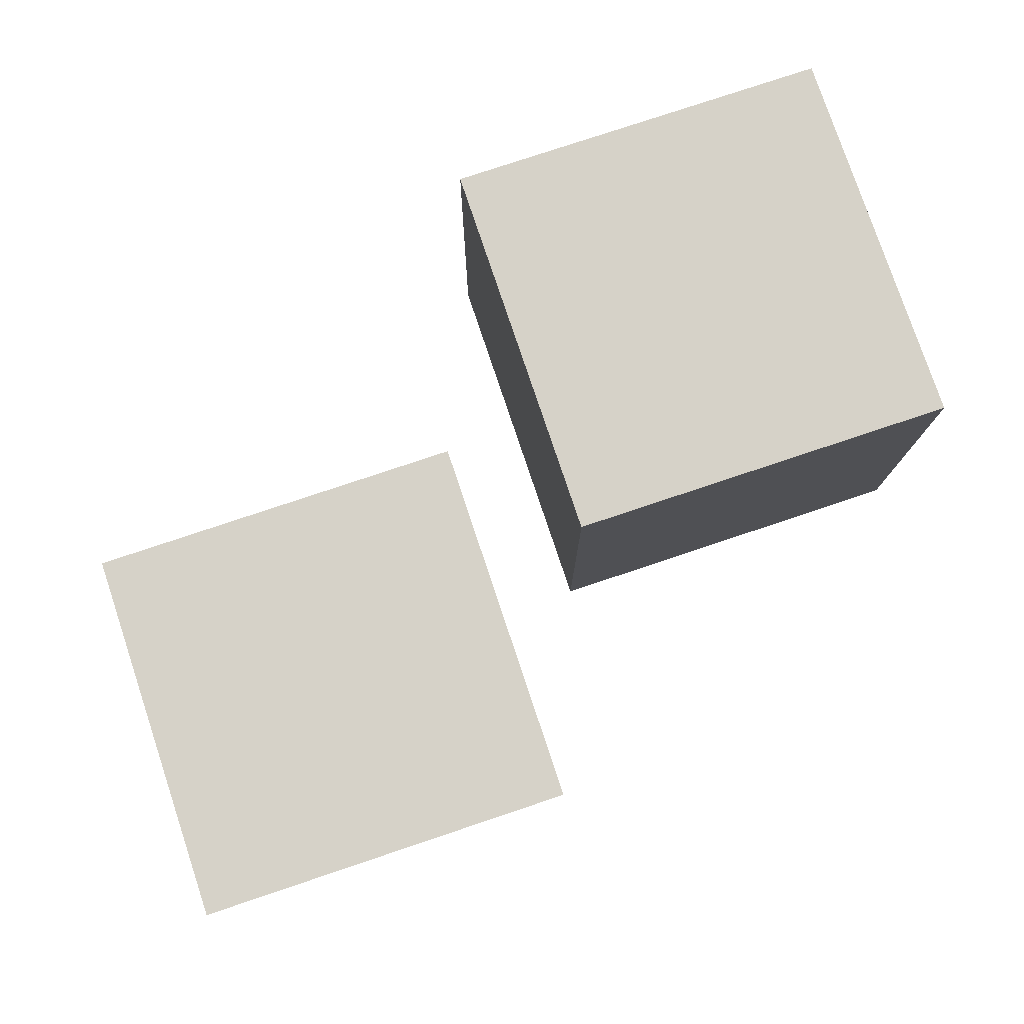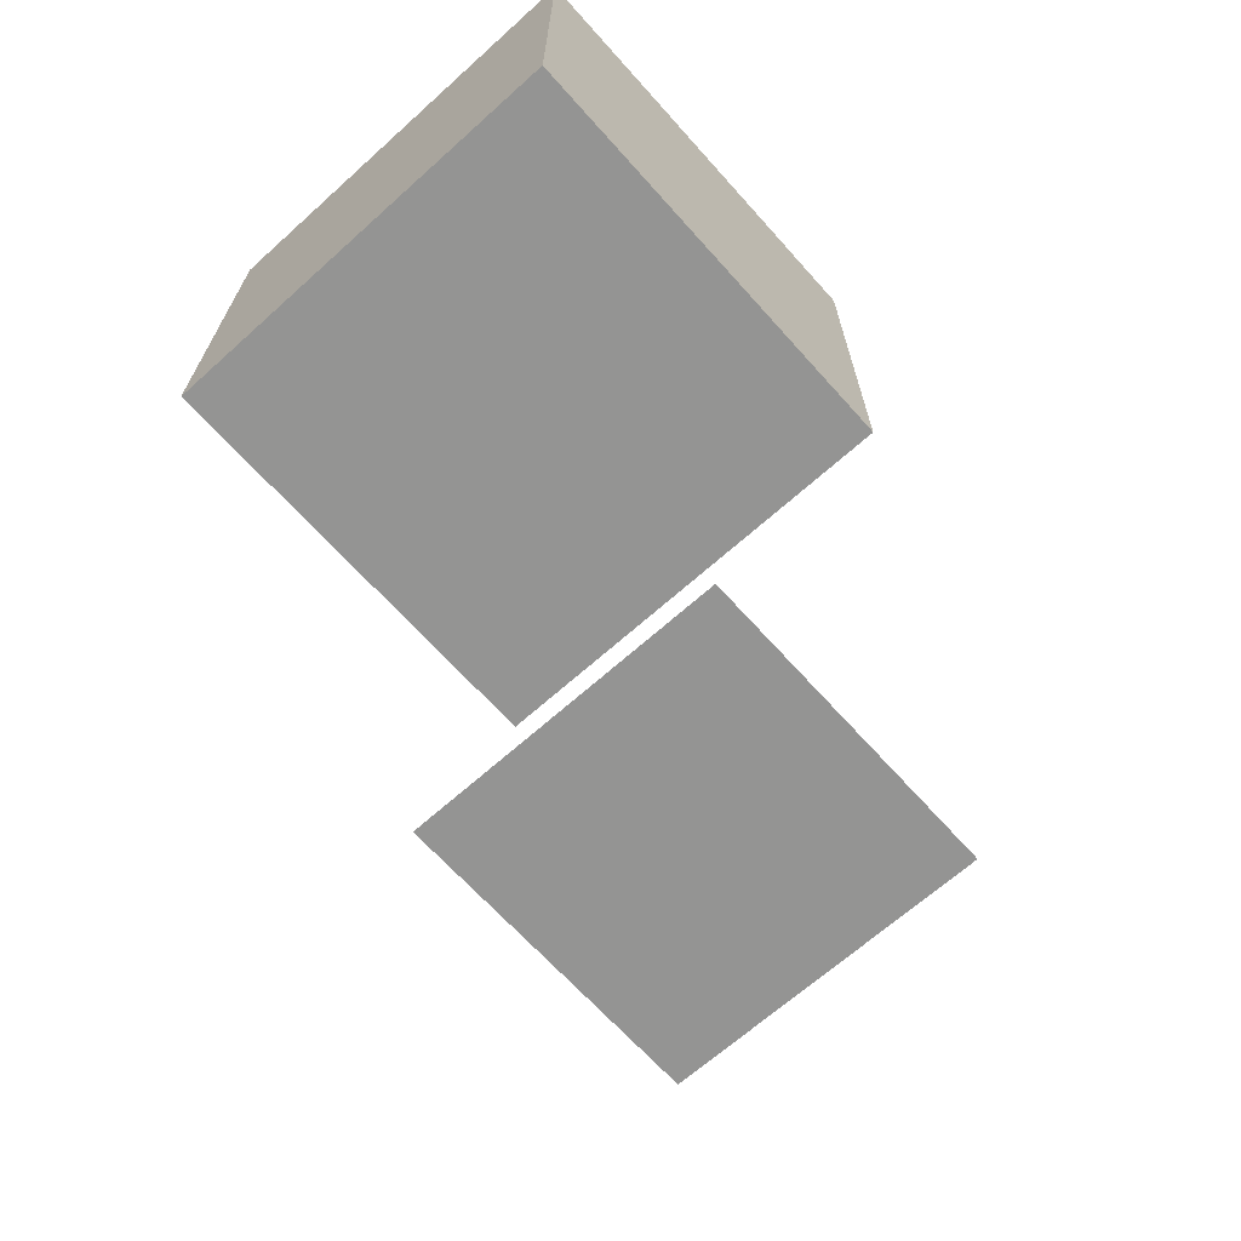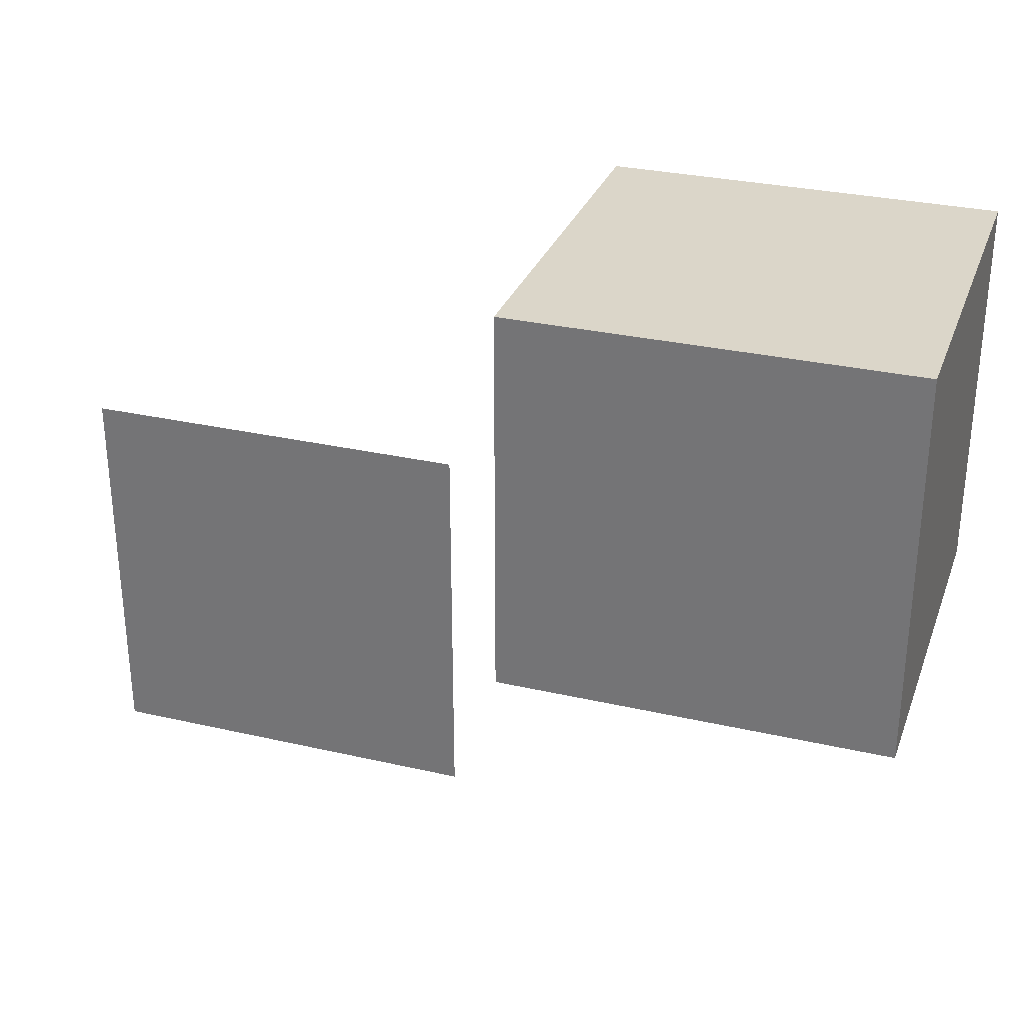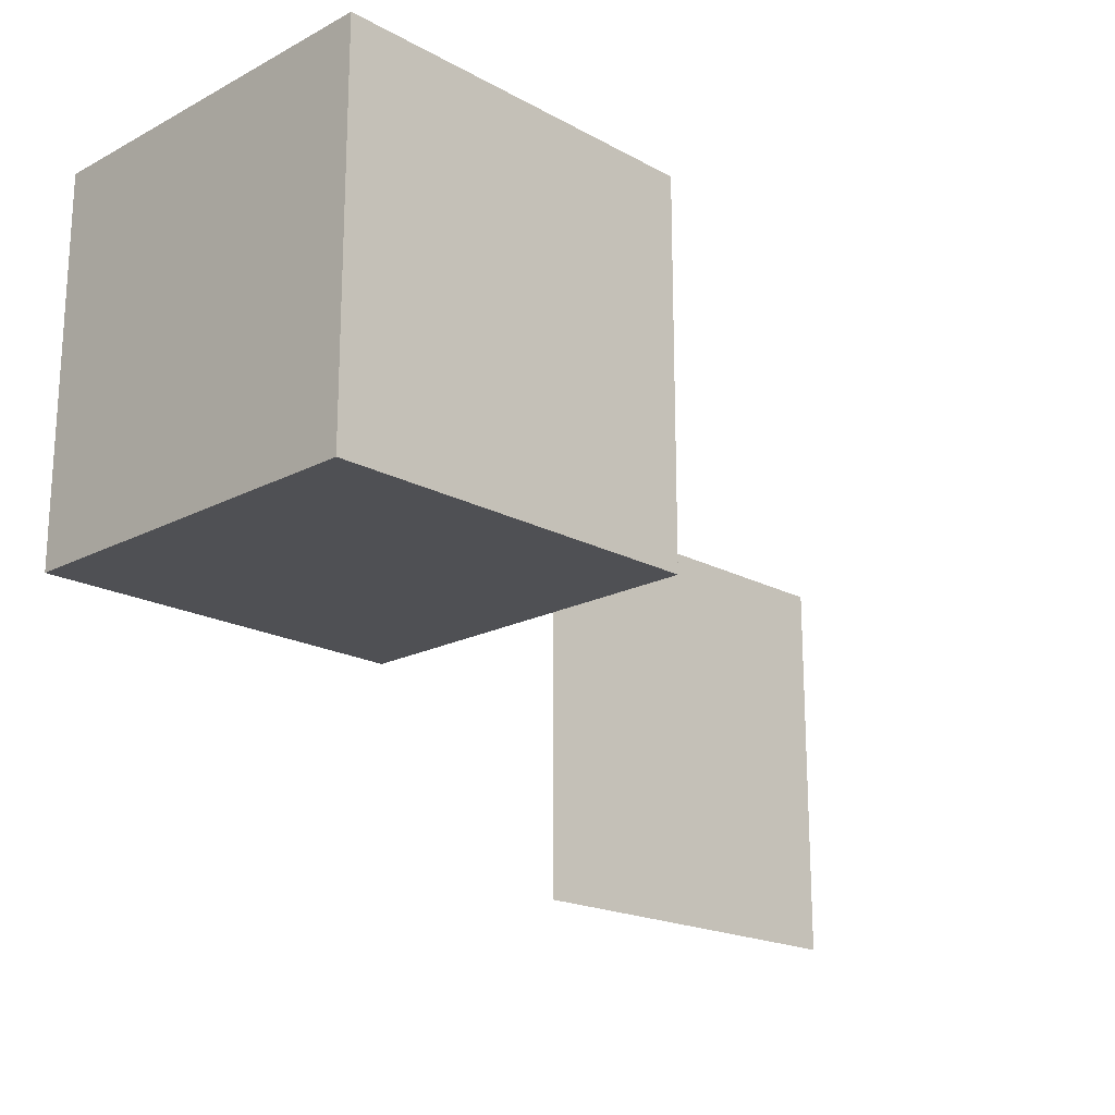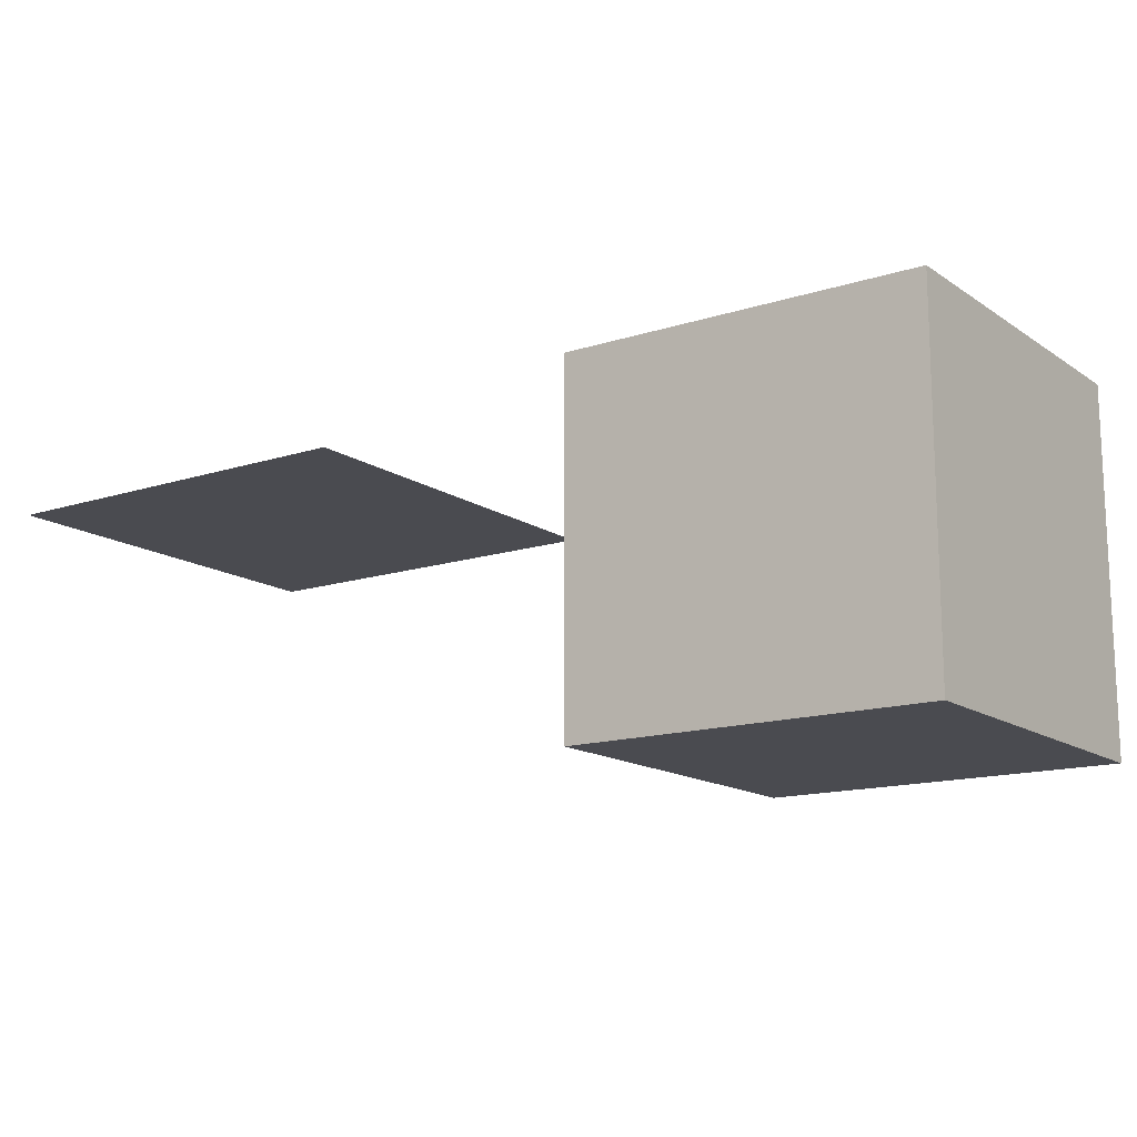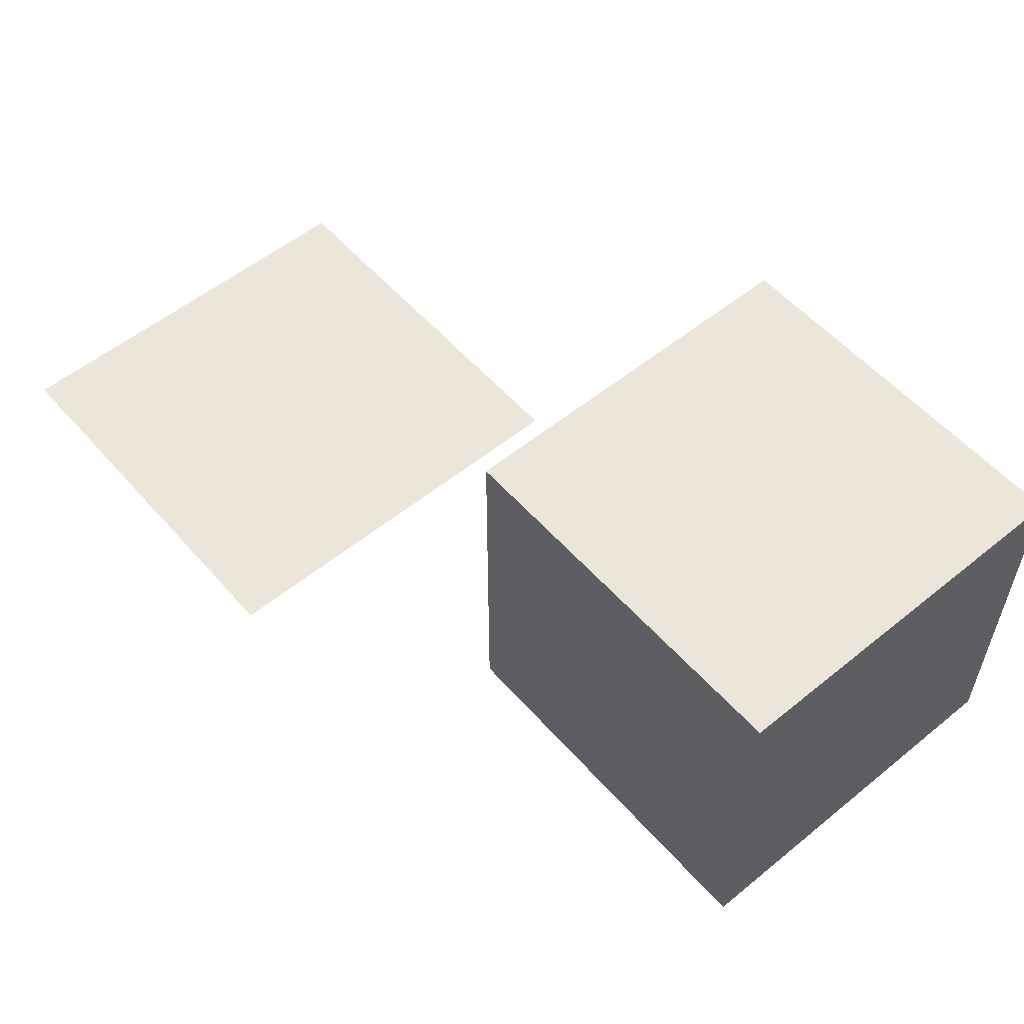
<metadata>
{"format":"obj","ext":"obj","renderer":"f3d","projection":"perspective","resolution":1024,"background":"white","views":[{"elev":78.2,"azim":-18.5,"up":"+Z"},{"elev":-67.0,"azim":131.9,"up":"+Z"},{"elev":30.0,"azim":18.5,"up":"+Y"},{"elev":-19.2,"azim":134.5,"up":"+Y"},{"elev":-14.5,"azim":35.1,"up":"+Z"},{"elev":55.2,"azim":49.5,"up":"+Z"}]}
</metadata>
<code>
o Plane
v -1 -1 -0
v 1 -1 -0
v -1 1 0
v 1 1 0
f 2 3 1
f 2 4 3
o Cube
v 1.496 0.2262 0.7246
v 1.496 2.226 0.7246
v 1.496 0.2262 -1.275
v 1.496 2.226 -1.275
v 3.496 0.2262 0.7246
v 3.496 2.226 0.7246
v 3.496 0.2262 -1.275
v 3.496 2.226 -1.275
f 6 7 5
f 8 11 7
f 12 9 11
f 10 5 9
f 11 5 7
f 8 10 12
f 6 8 7
f 10 6 5
f 11 9 5
f 8 6 10
f 8 12 11
f 12 10 9

</code>
